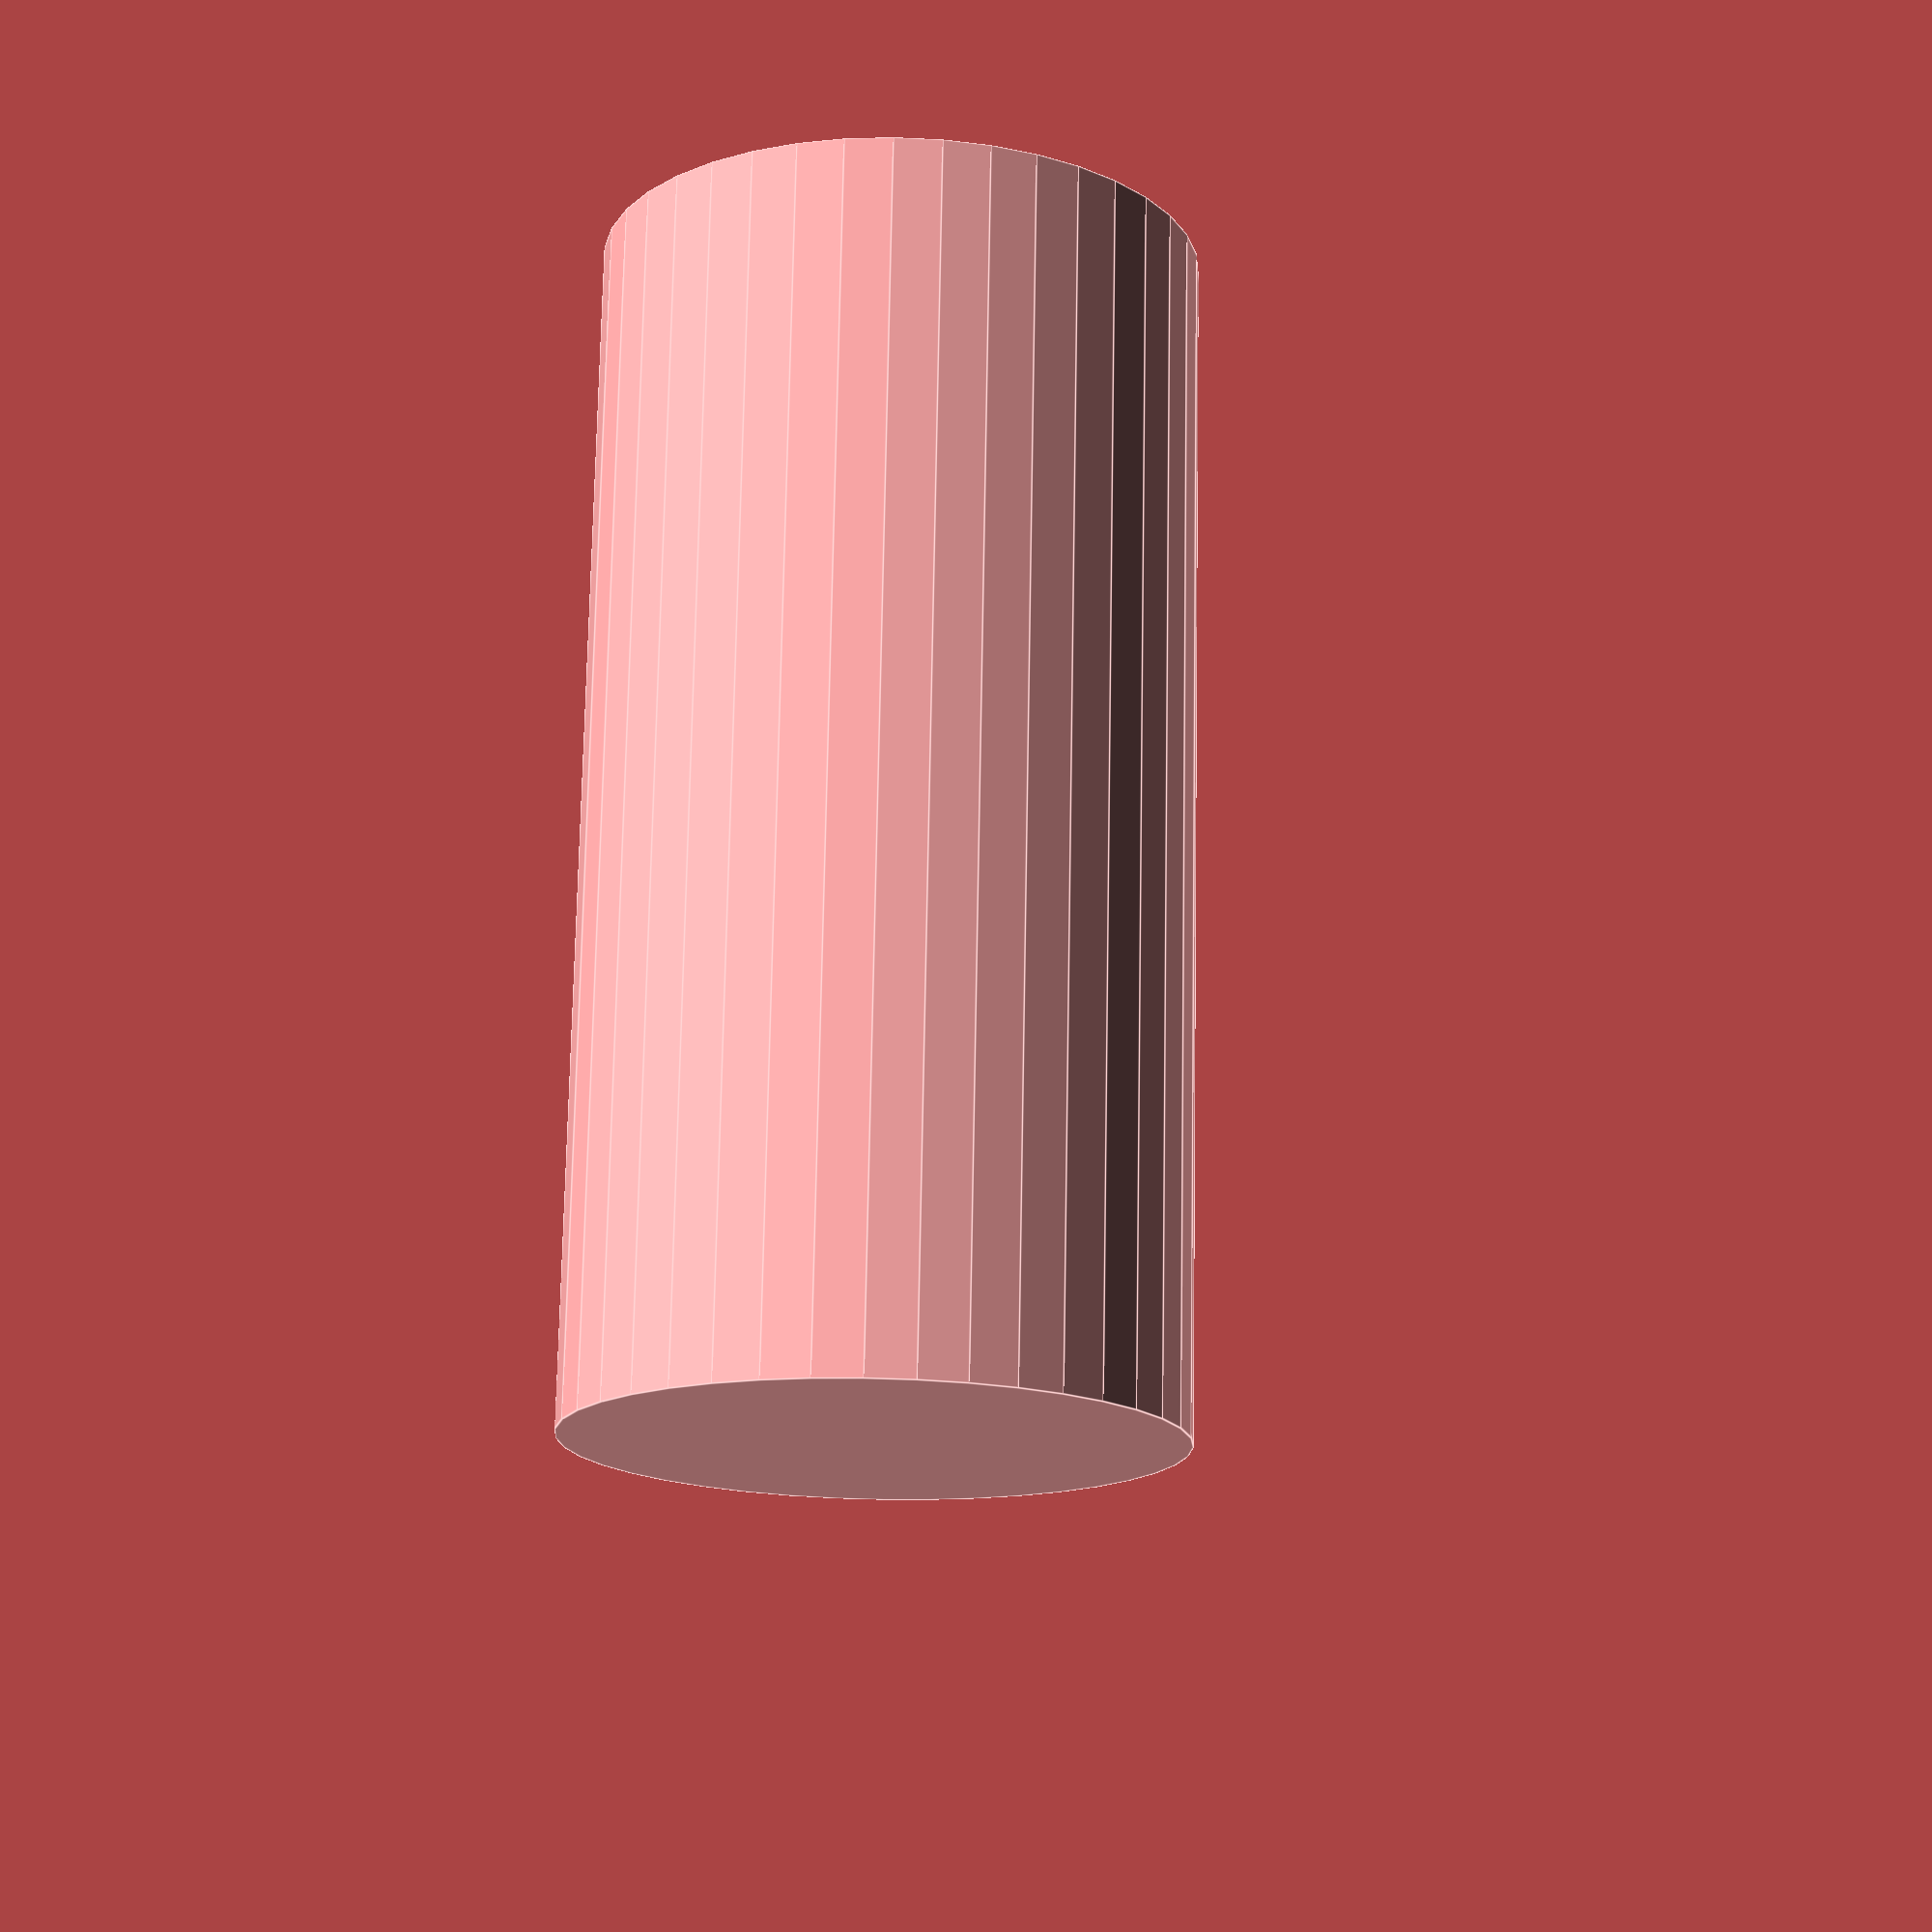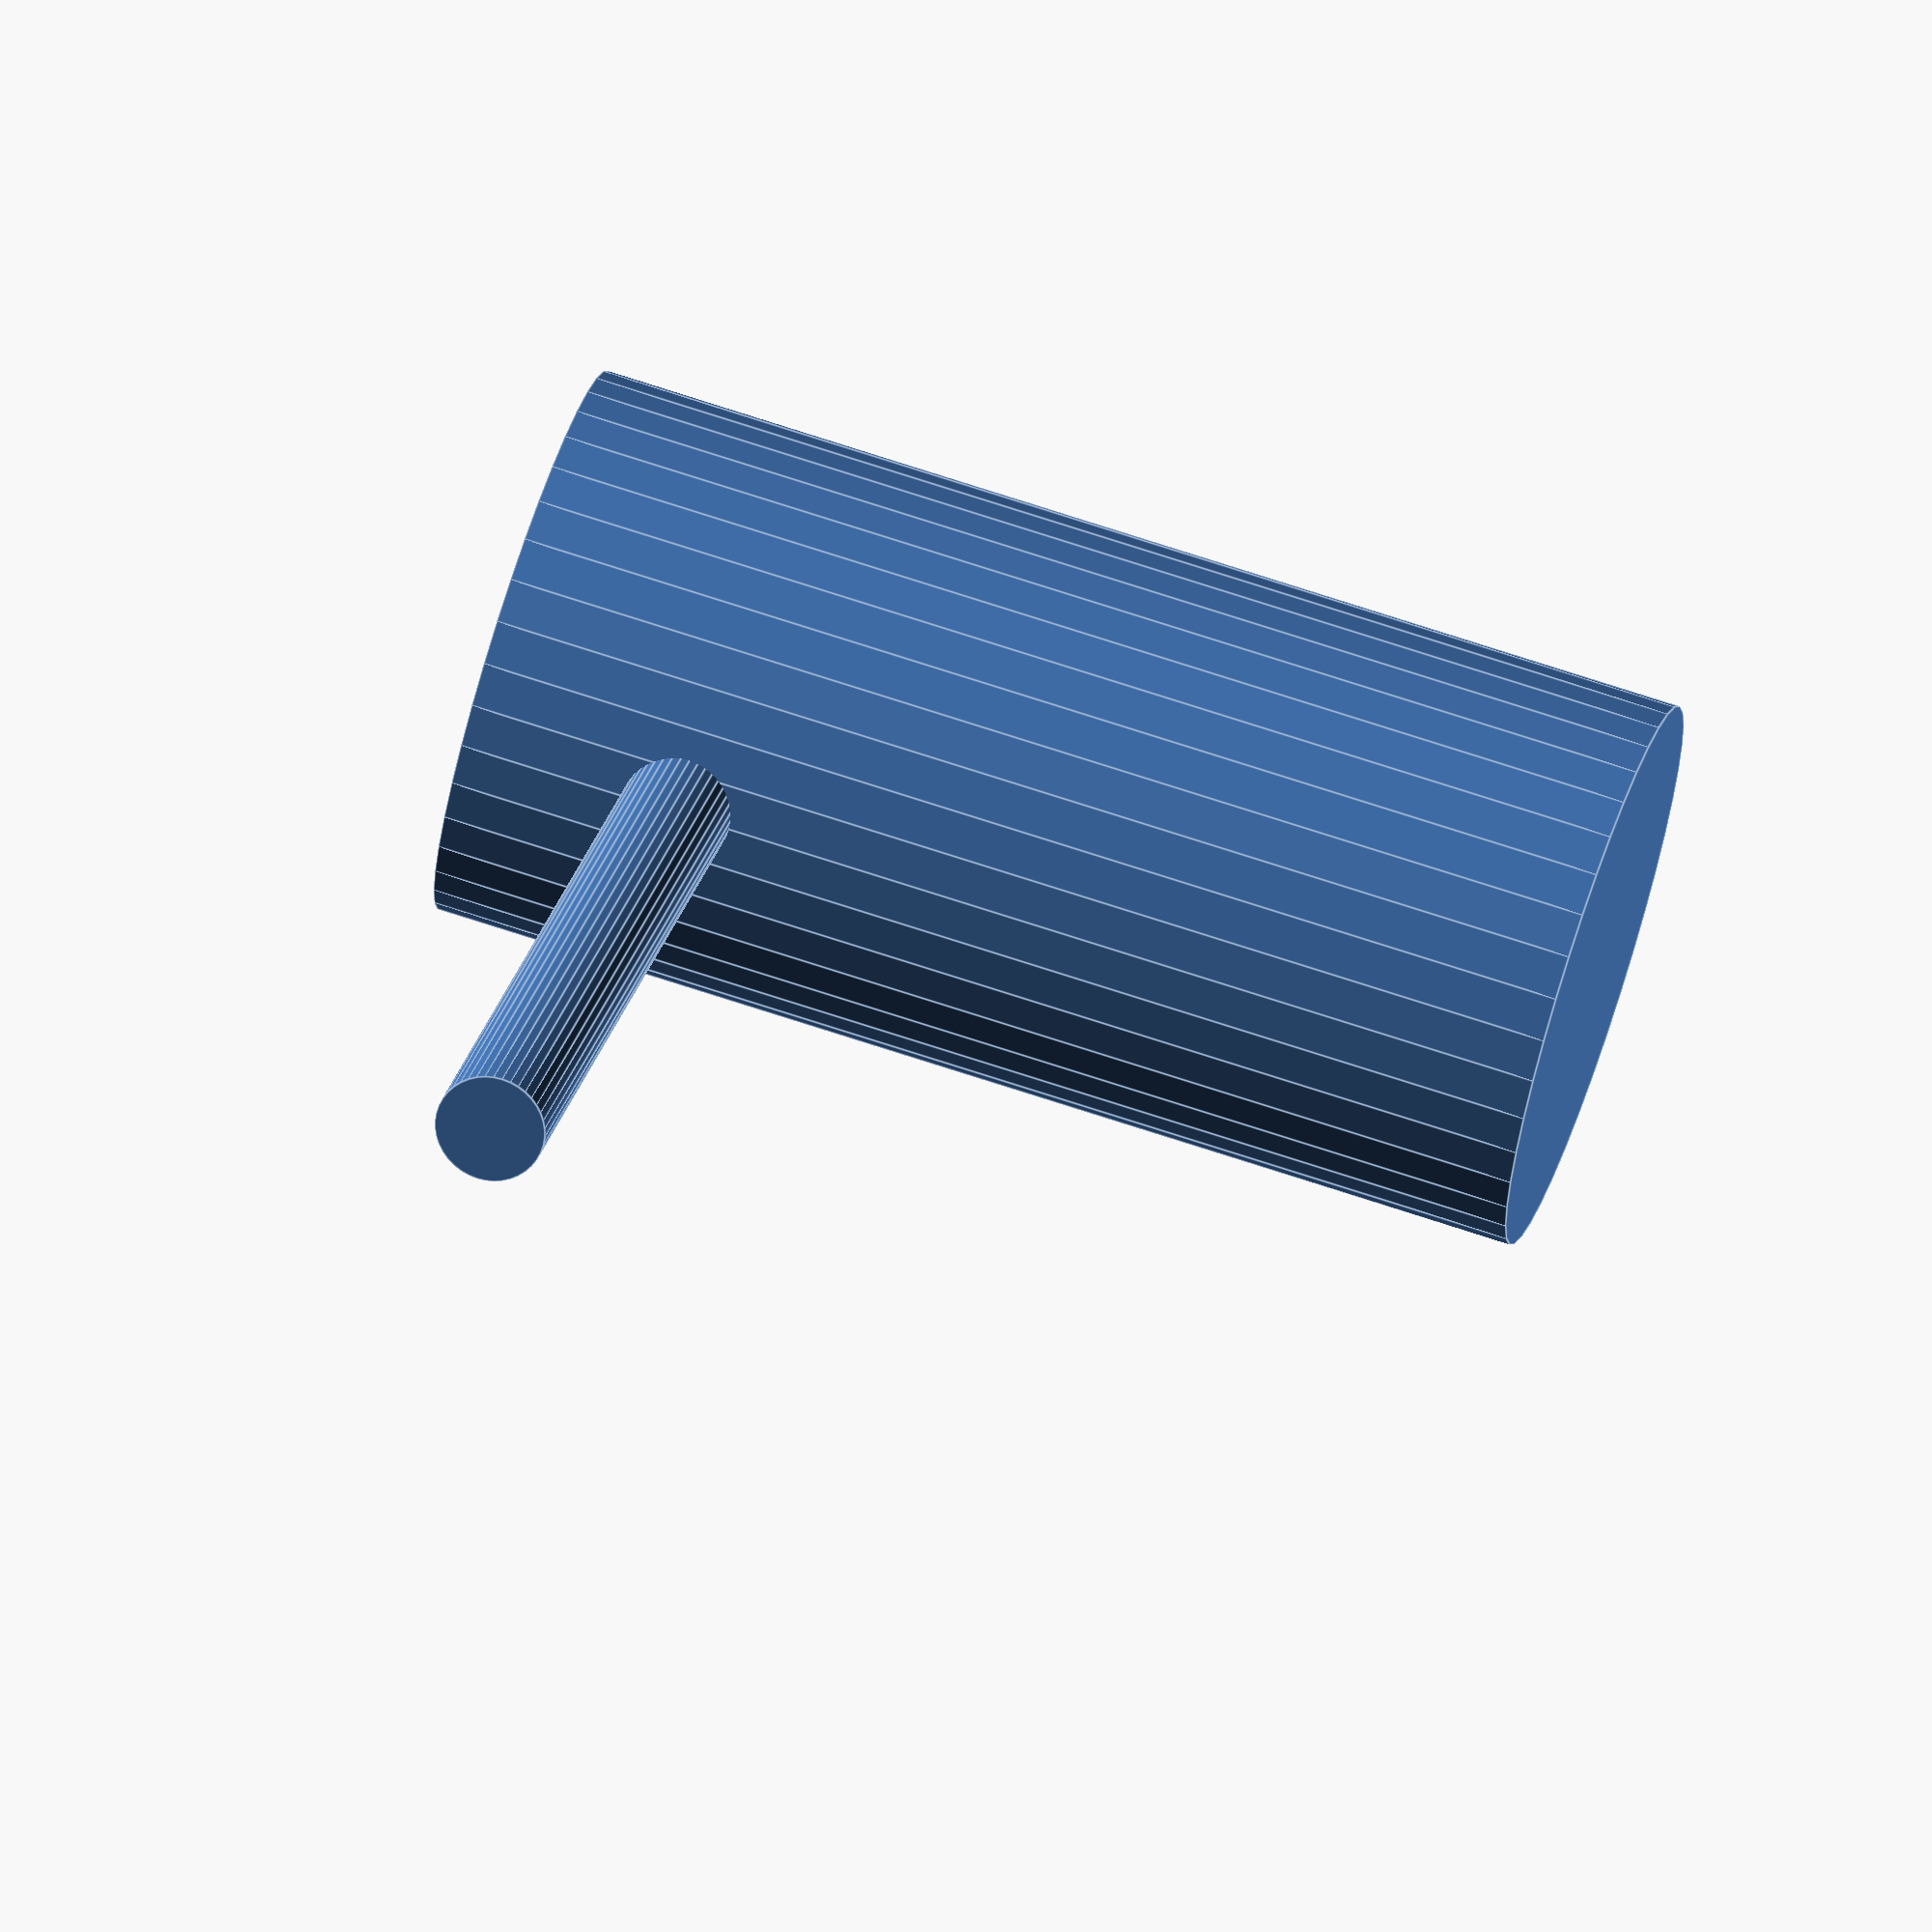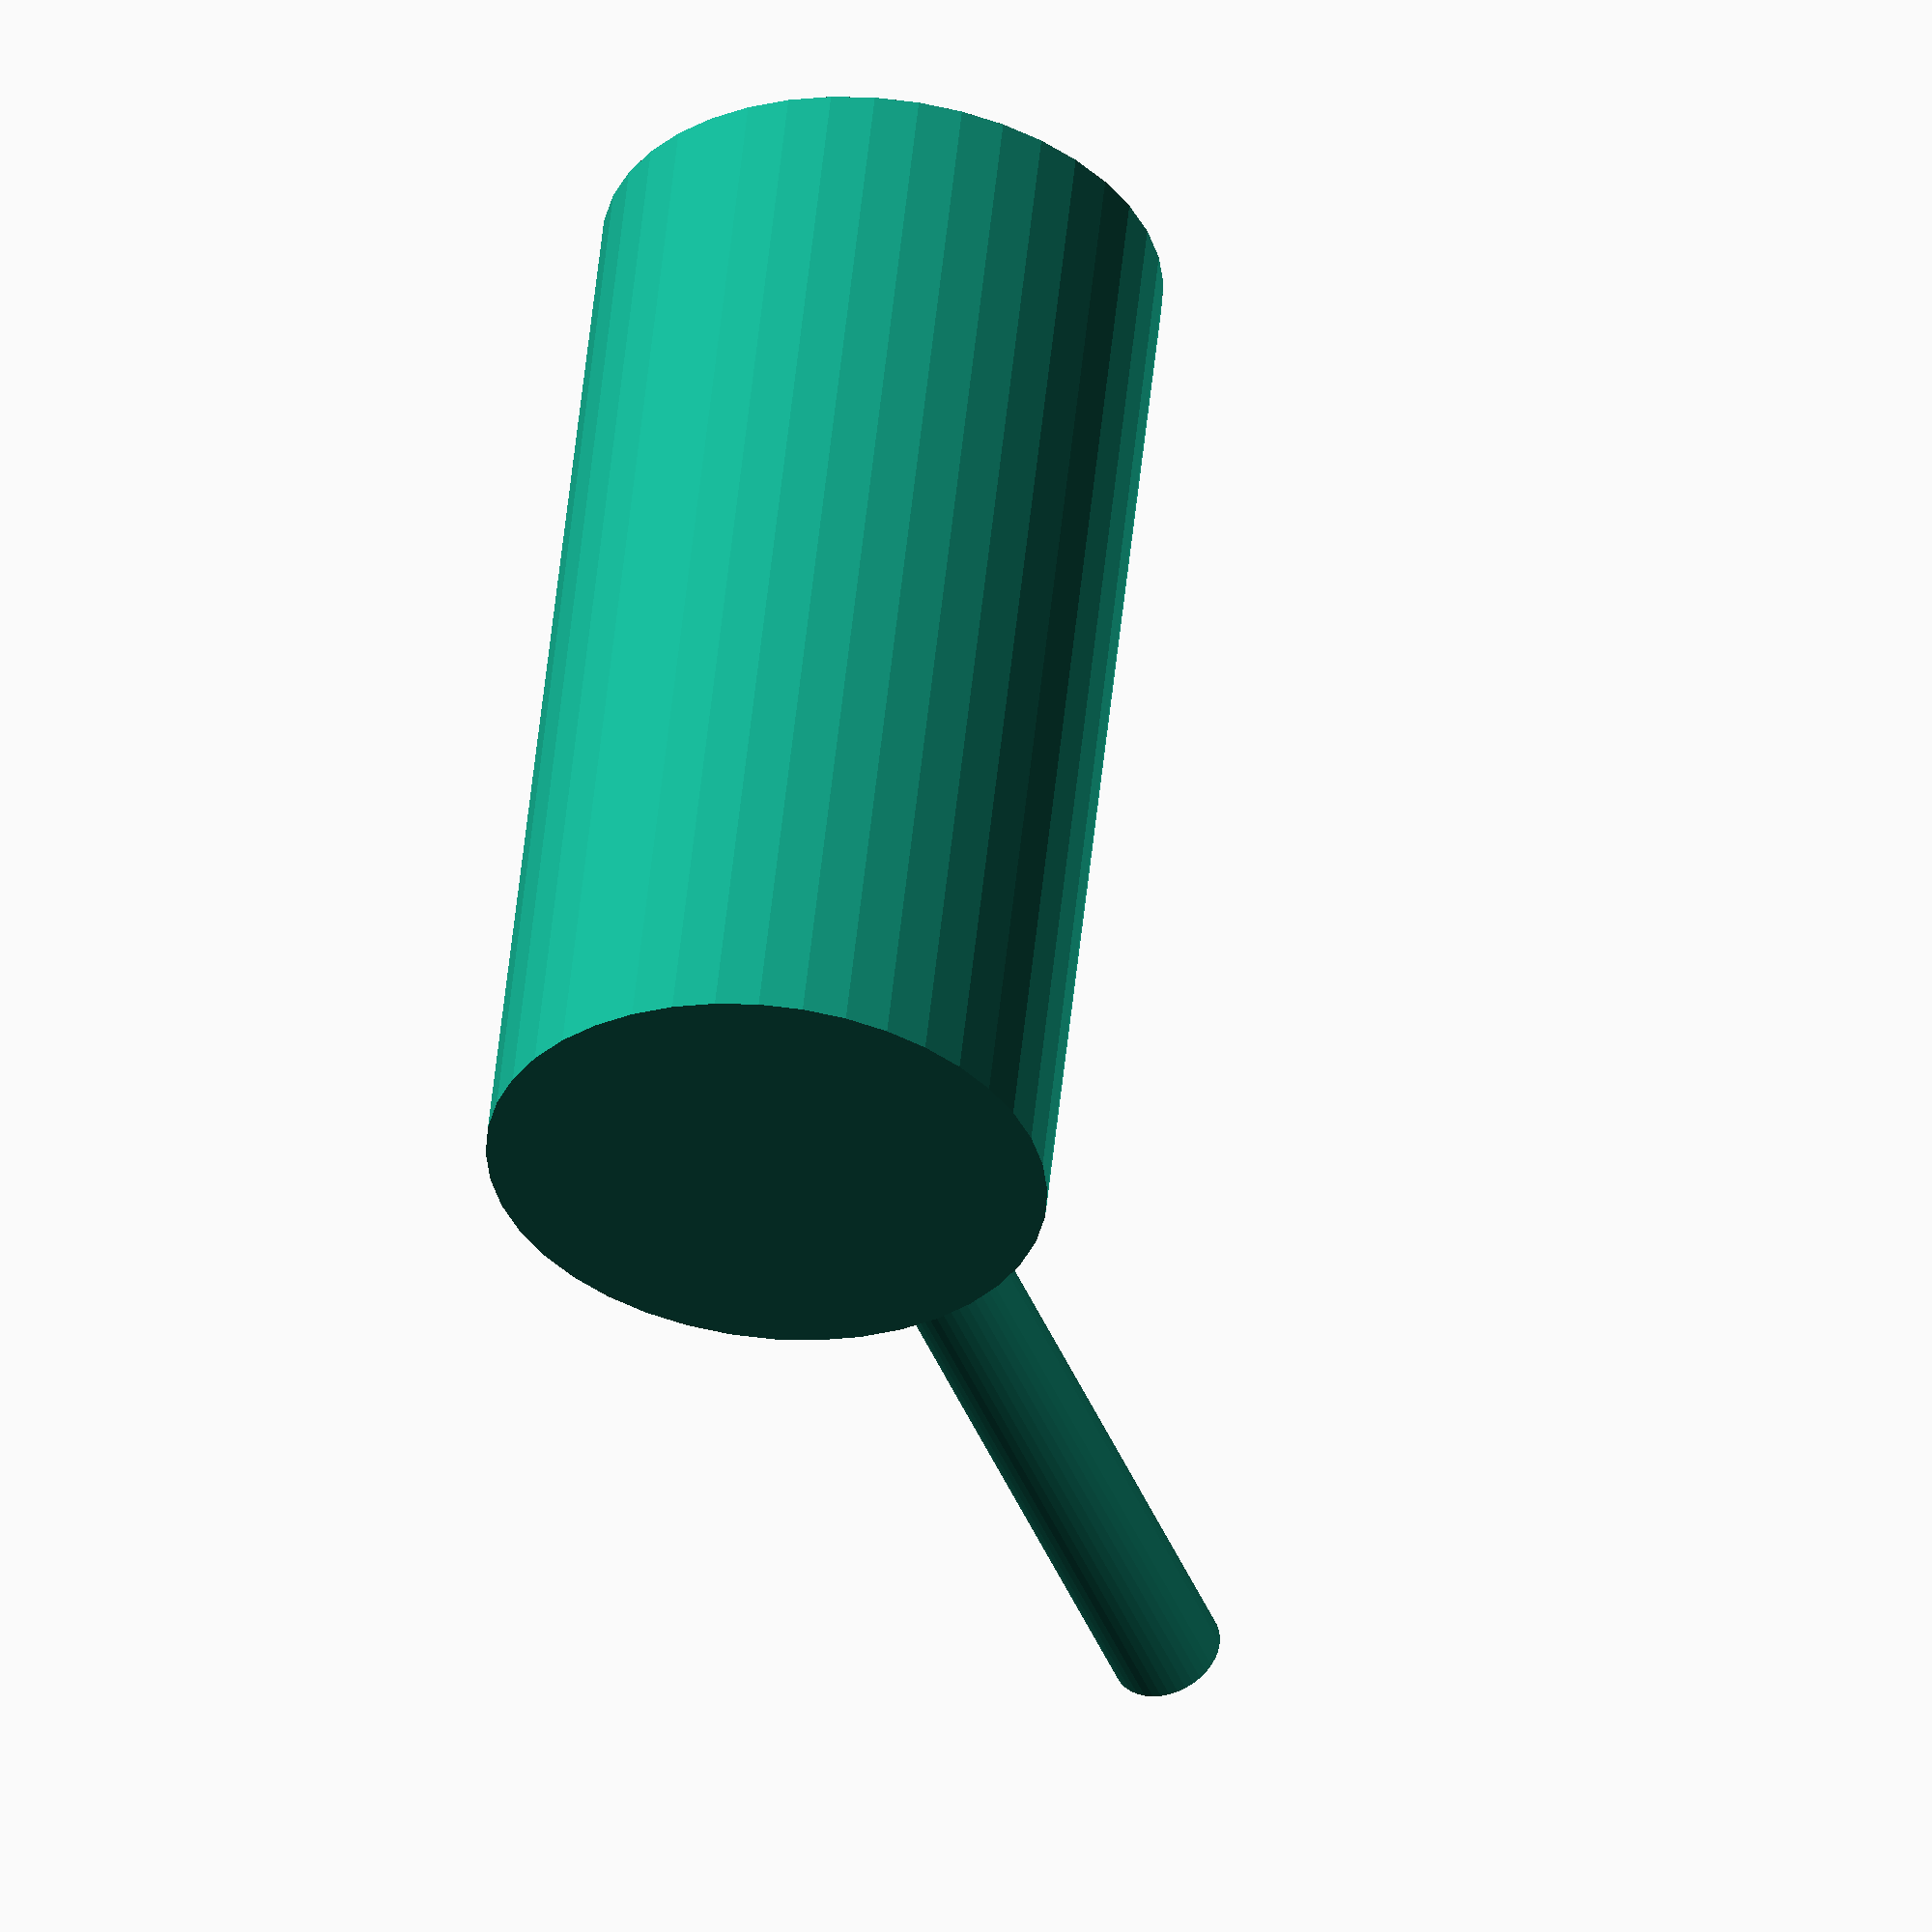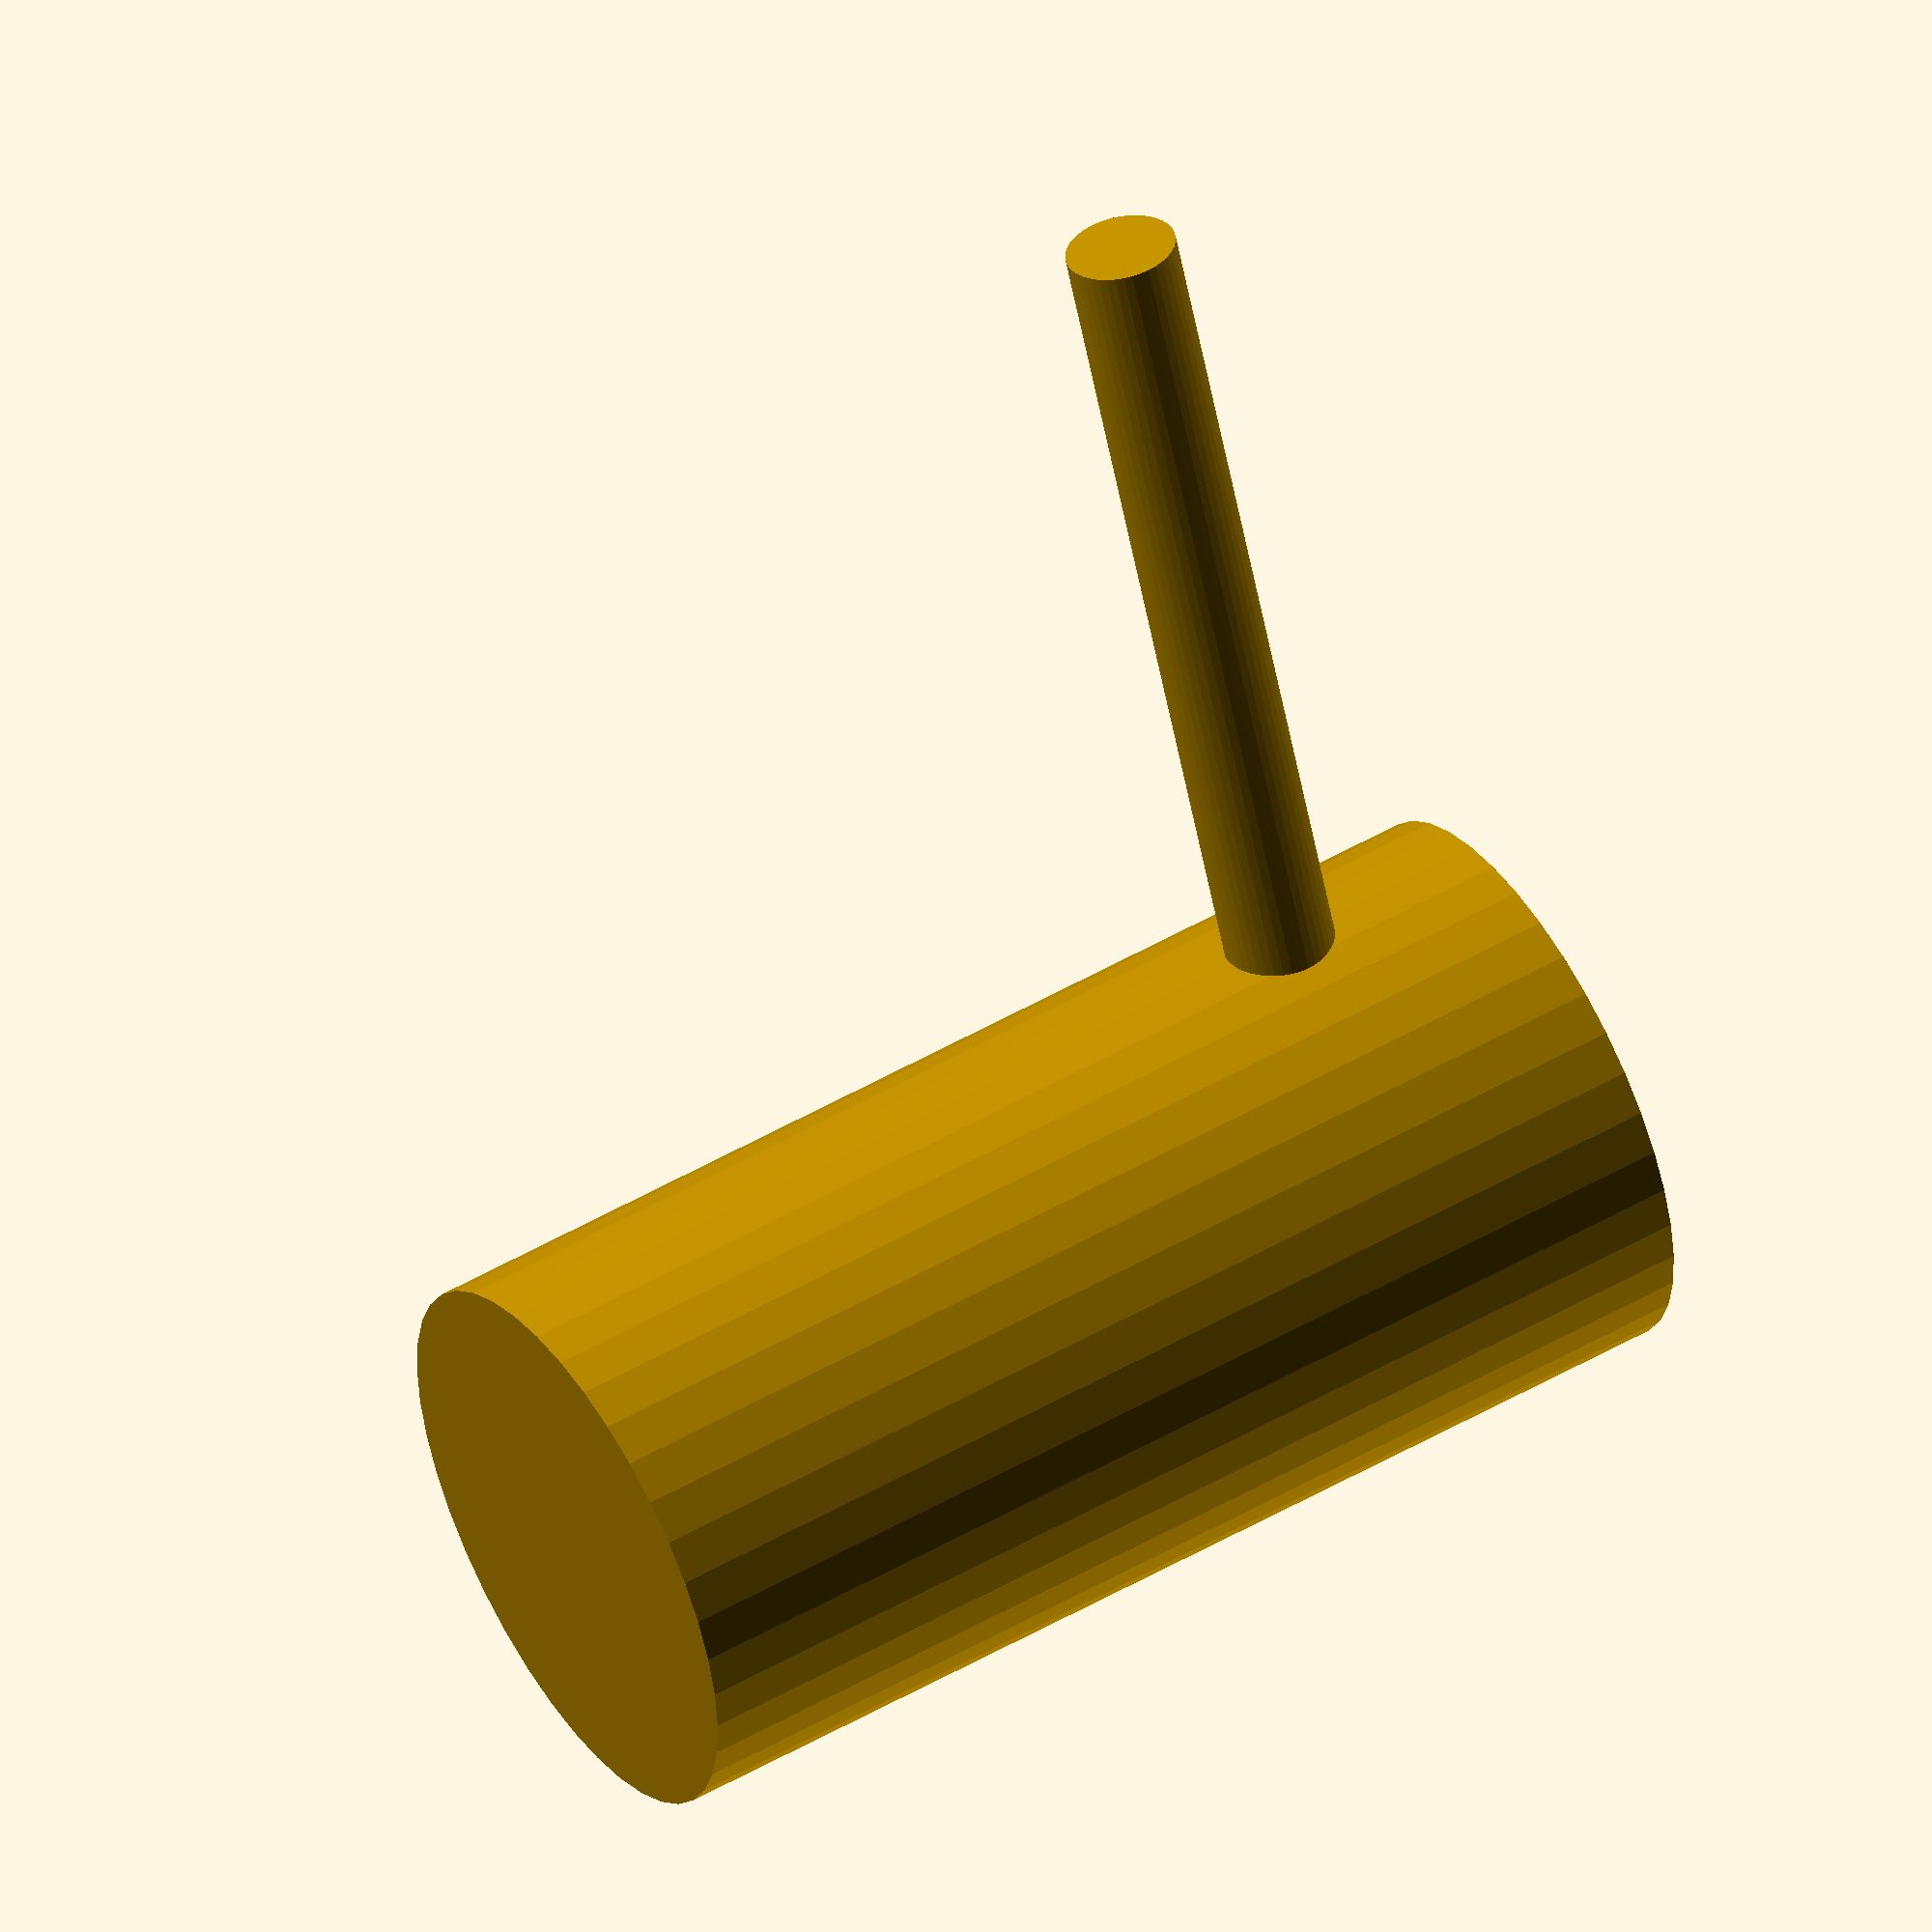
<openscad>


// Programm Modul über type auswählen:


type = 2; //Hier den Typ eingeben: 1=Kugel, 2=Zylinder, 3=Kegel




$fn=40;
test();
module select() {
    if (type == 1) {
        kugel();
    } else if (type == 2) {
        zylinder();
    } else if (type == 3) {
        kegel(); }
}

module test(){
    union() {
    rotate(a=[0,90,0])translate([-2,0,0])cylinder(h=10, d=1);
    select();
    }
}


module kugel(){
sphere(3);
 }
 
 module zylinder(){
cylinder(h=10, d=5);  
}

 module kegel(){
cylinder(h=10, d1=5, d2=0);   
}
 
 
</openscad>
<views>
elev=106.5 azim=260.3 roll=179.0 proj=p view=edges
elev=289.9 azim=226.1 roll=288.4 proj=o view=edges
elev=306.2 azim=109.6 roll=185.9 proj=o view=solid
elev=128.7 azim=69.4 roll=122.2 proj=o view=solid
</views>
